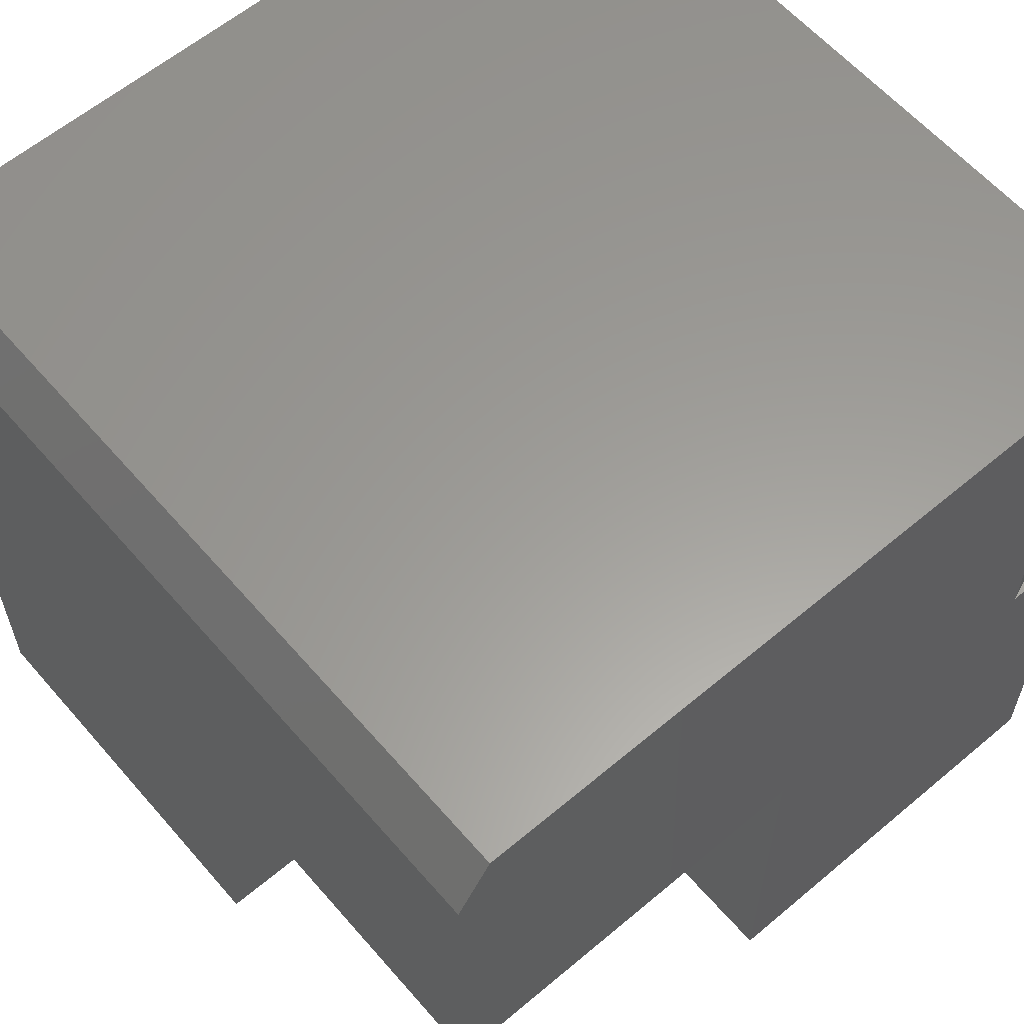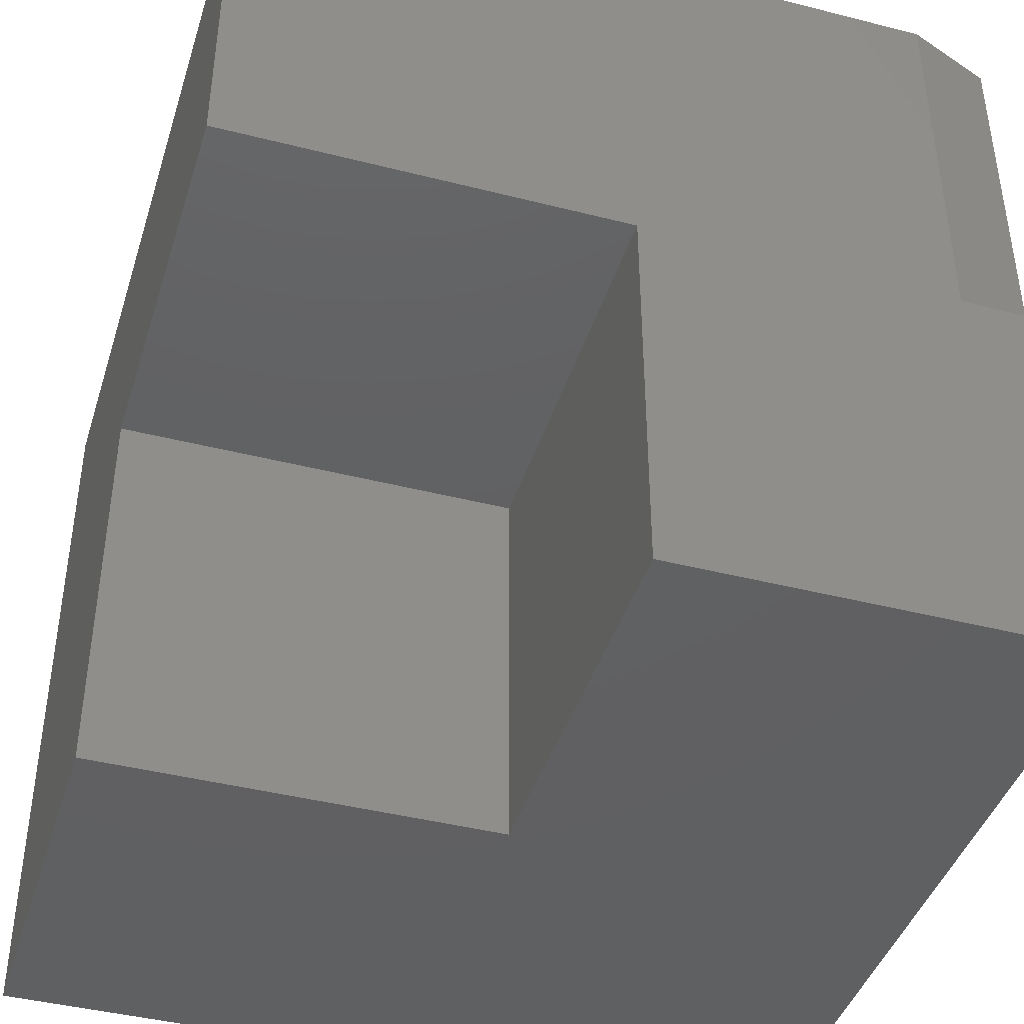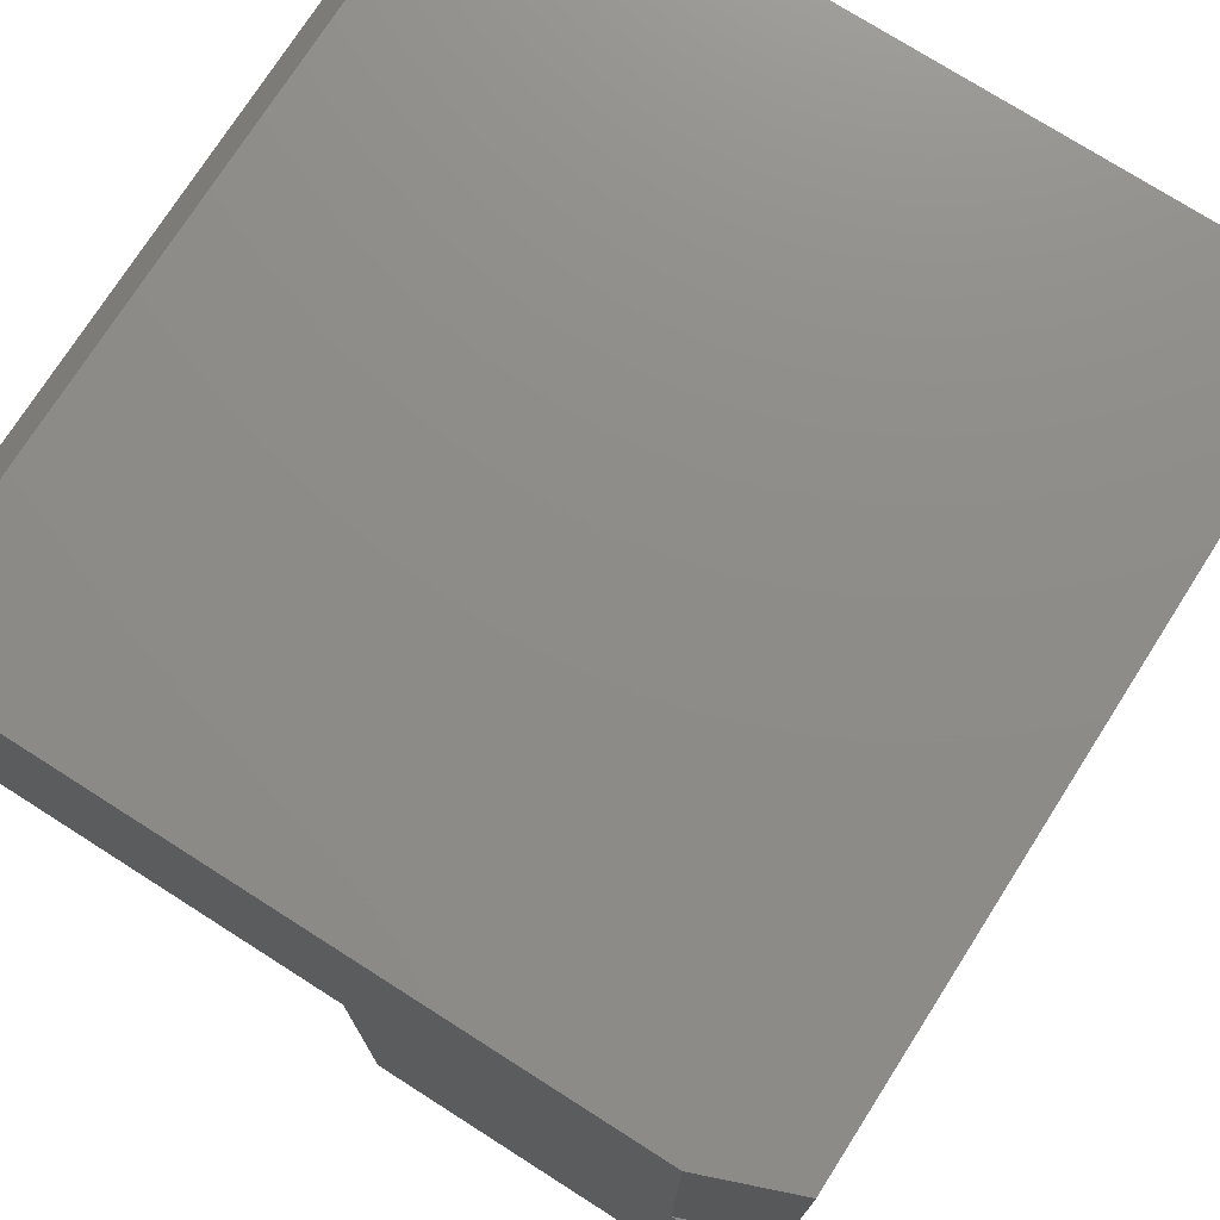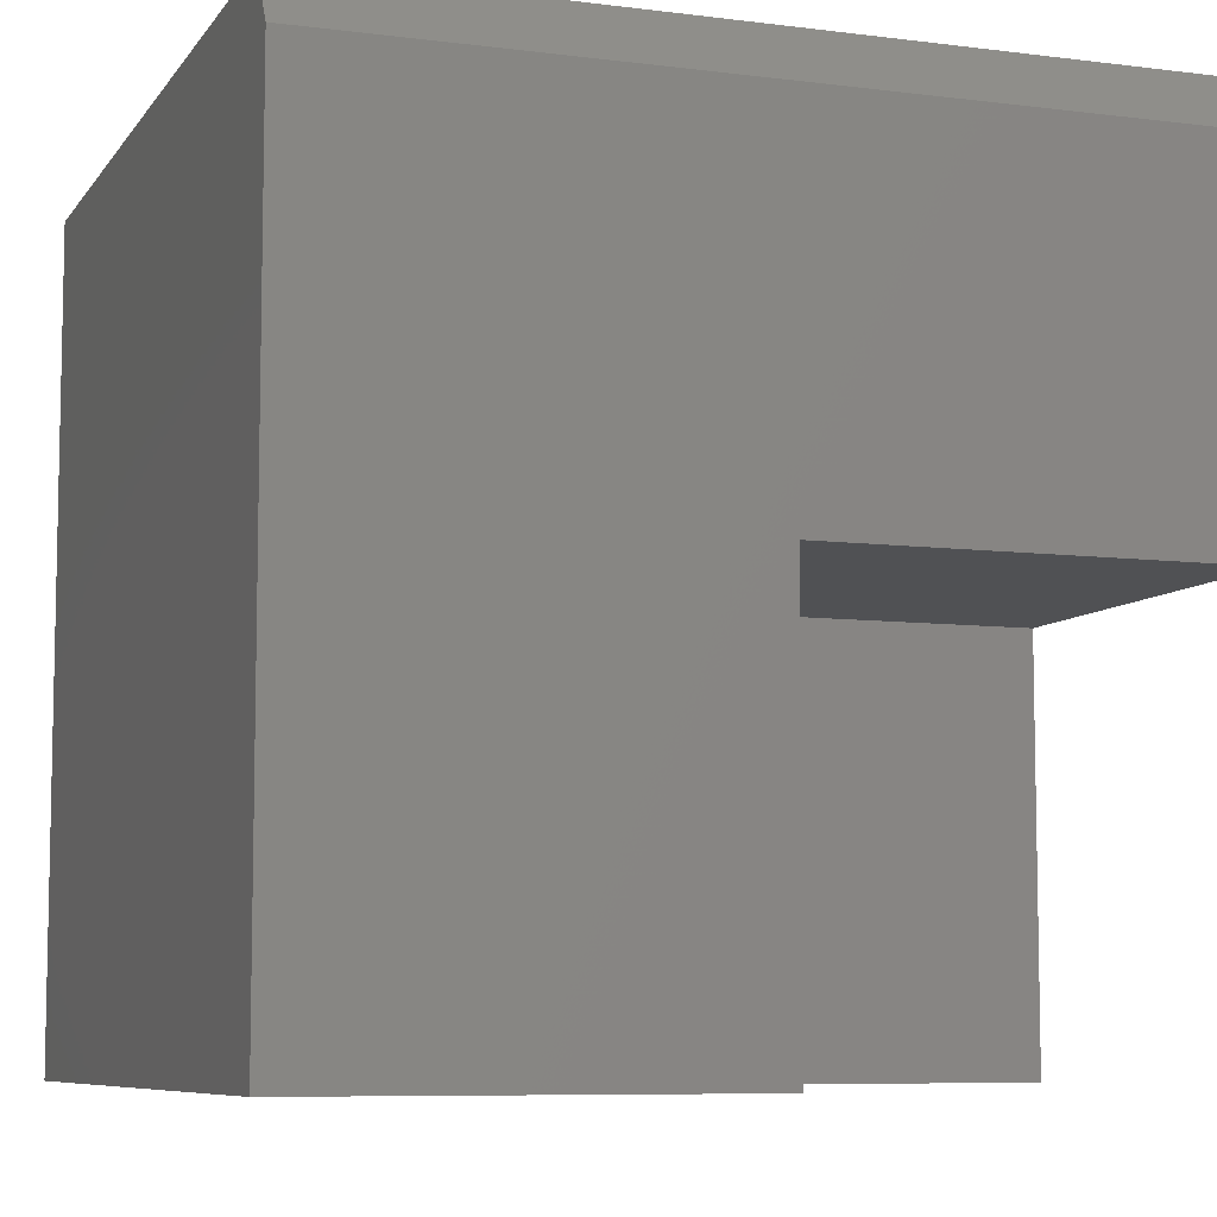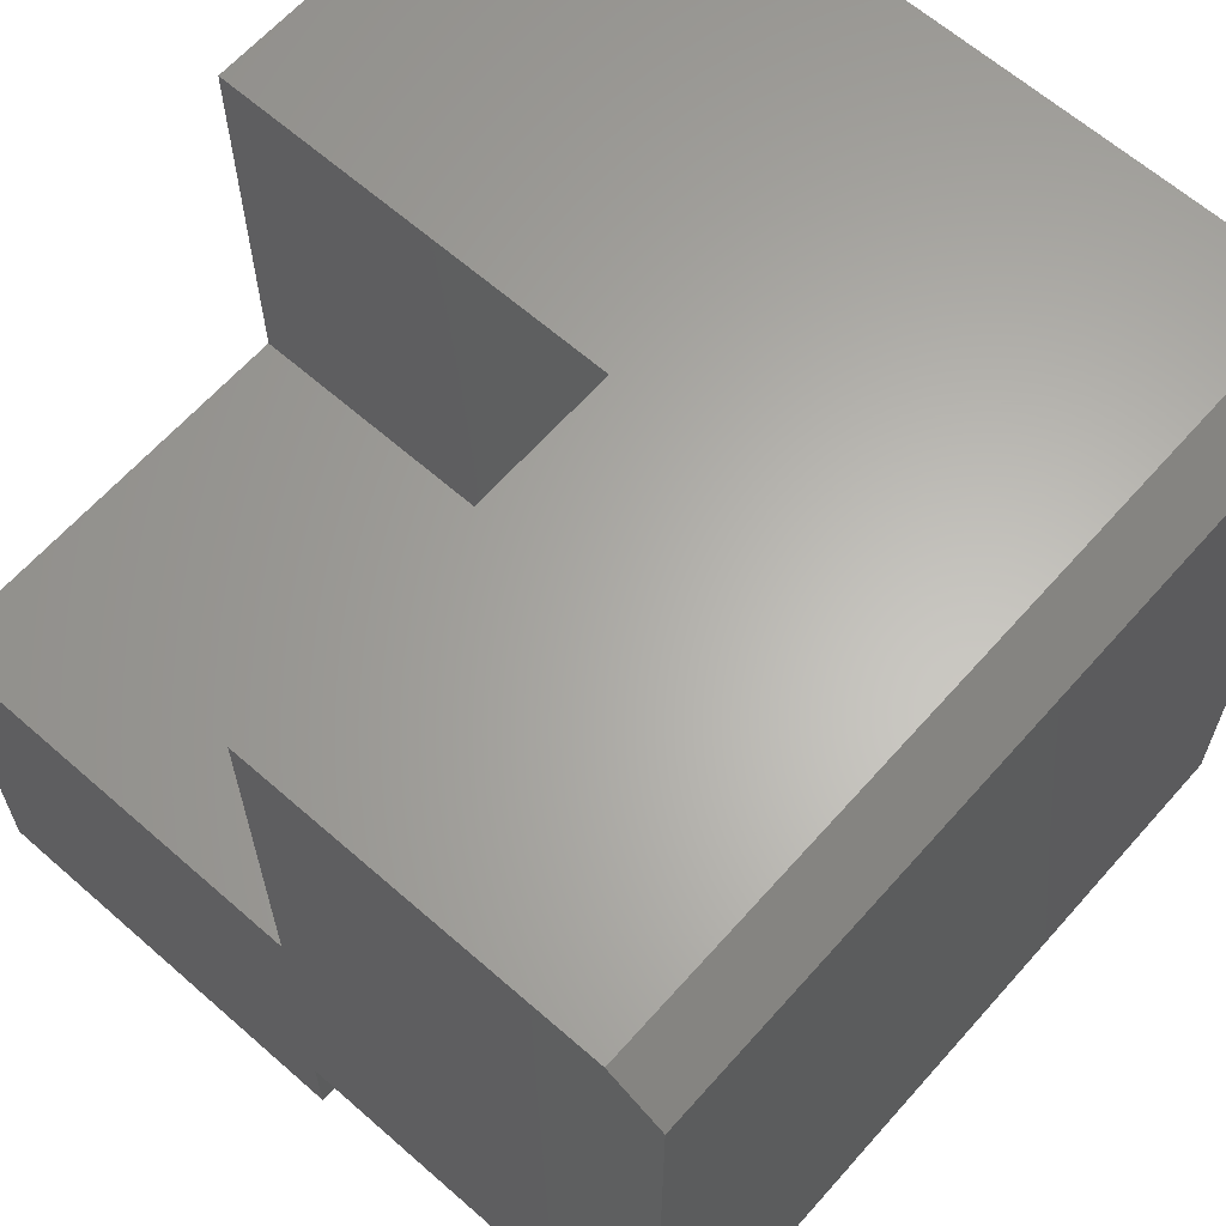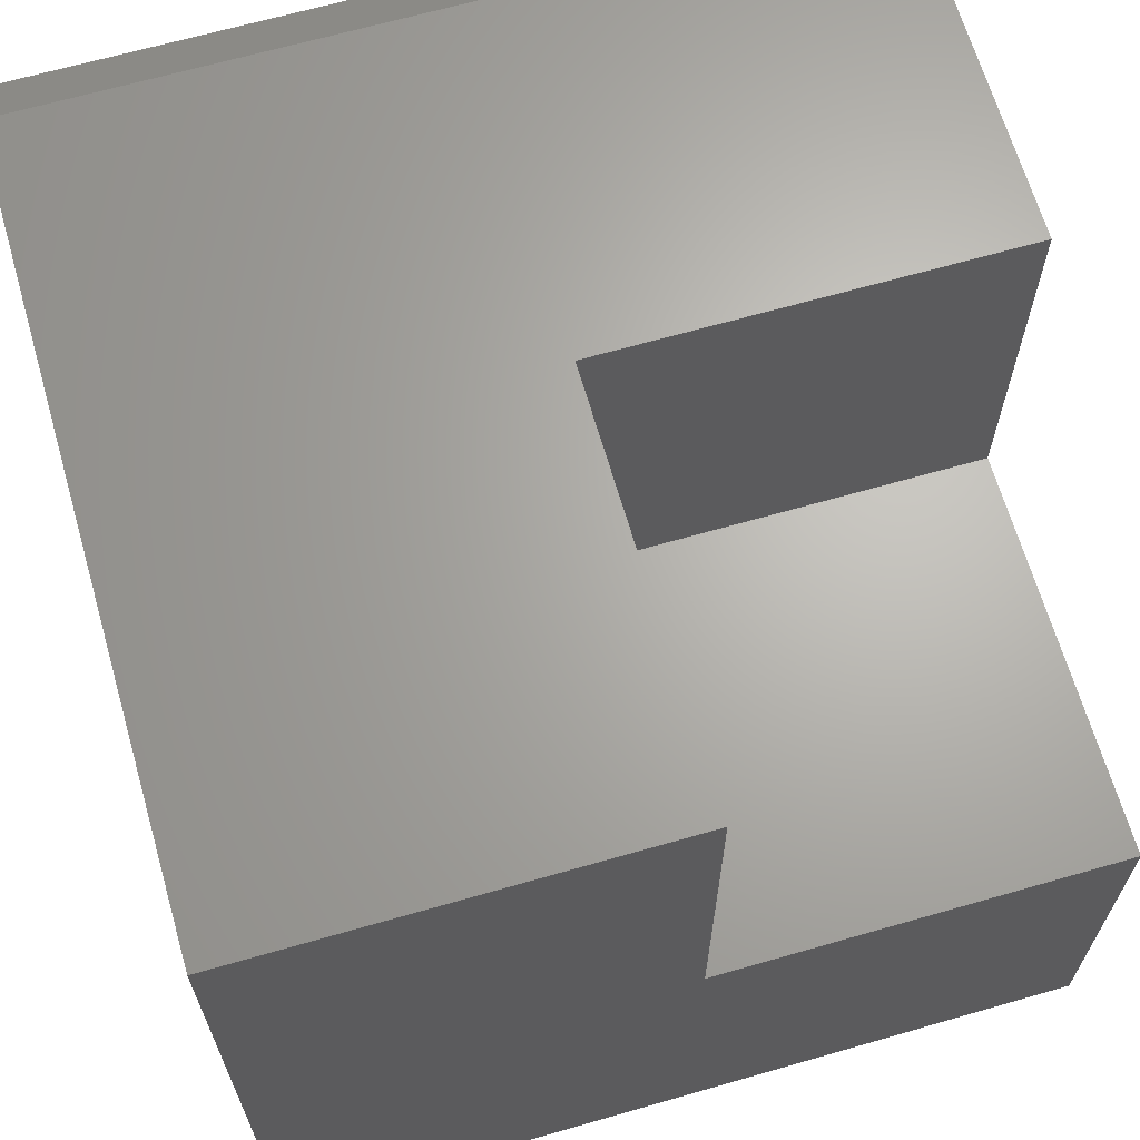
<metadata>
{"format":"stl","ext":"stl","renderer":"f3d","projection":"perspective","resolution":1024,"background":"white","views":[{"elev":60.3,"azim":49.3,"up":"+Y"},{"elev":-42.3,"azim":73.0,"up":"+Y"},{"elev":74.8,"azim":122.5,"up":"+Y"},{"elev":-7.7,"azim":-19.8,"up":"+Y"},{"elev":63.8,"azim":131.5,"up":"+Z"},{"elev":66.0,"azim":-16.1,"up":"+Z"}]}
</metadata>
<code>
# stl→obj: 20 verts, 36 faces
v 0.1484 0.4688 -0.1953
v -0.75 0.4688 -0.1953
v 0.1875 0.4688 -0.09375
v -0.75 0.4688 0.7031
v 0.1875 0.4688 0.7031
v 0.1875 0.4062 0.7422
v -0.75 0.4062 0.7422
v 0.1875 1.561e-16 0.7422
v 0.1875 1.304e-16 0.2784
v 0.1875 -0.4688 0.2784
v 0.1875 1.097e-16 -0.09375
v 0.1875 -0.4688 -0.1953
v 0.1875 1.041e-16 -0.1953
v -0.75 -0.4688 0.7422
v -0.75 -0.4688 -0.1953
v 0.1484 9.975e-17 -0.1953
v -0.2763 1.046e-16 0.7422
v -0.2763 -0.4688 0.7422
v -0.2763 -0.4688 0.2784
v -0.2763 7.888e-17 0.2784
f 1 2 3
f 3 2 4
f 3 4 5
f 5 4 6
f 6 4 7
f 6 8 5
f 5 8 9
f 5 9 3
f 3 9 10
f 3 10 11
f 11 10 12
f 11 12 13
f 7 4 14
f 14 4 2
f 14 2 15
f 12 15 13
f 13 15 16
f 15 2 16
f 16 2 1
f 6 7 8
f 8 7 17
f 7 14 17
f 17 14 18
f 15 12 10
f 15 10 19
f 15 19 18
f 15 18 14
f 11 13 16
f 20 9 17
f 17 9 8
f 16 1 11
f 11 1 3
f 20 17 19
f 19 17 18
f 9 20 10
f 10 20 19

</code>
